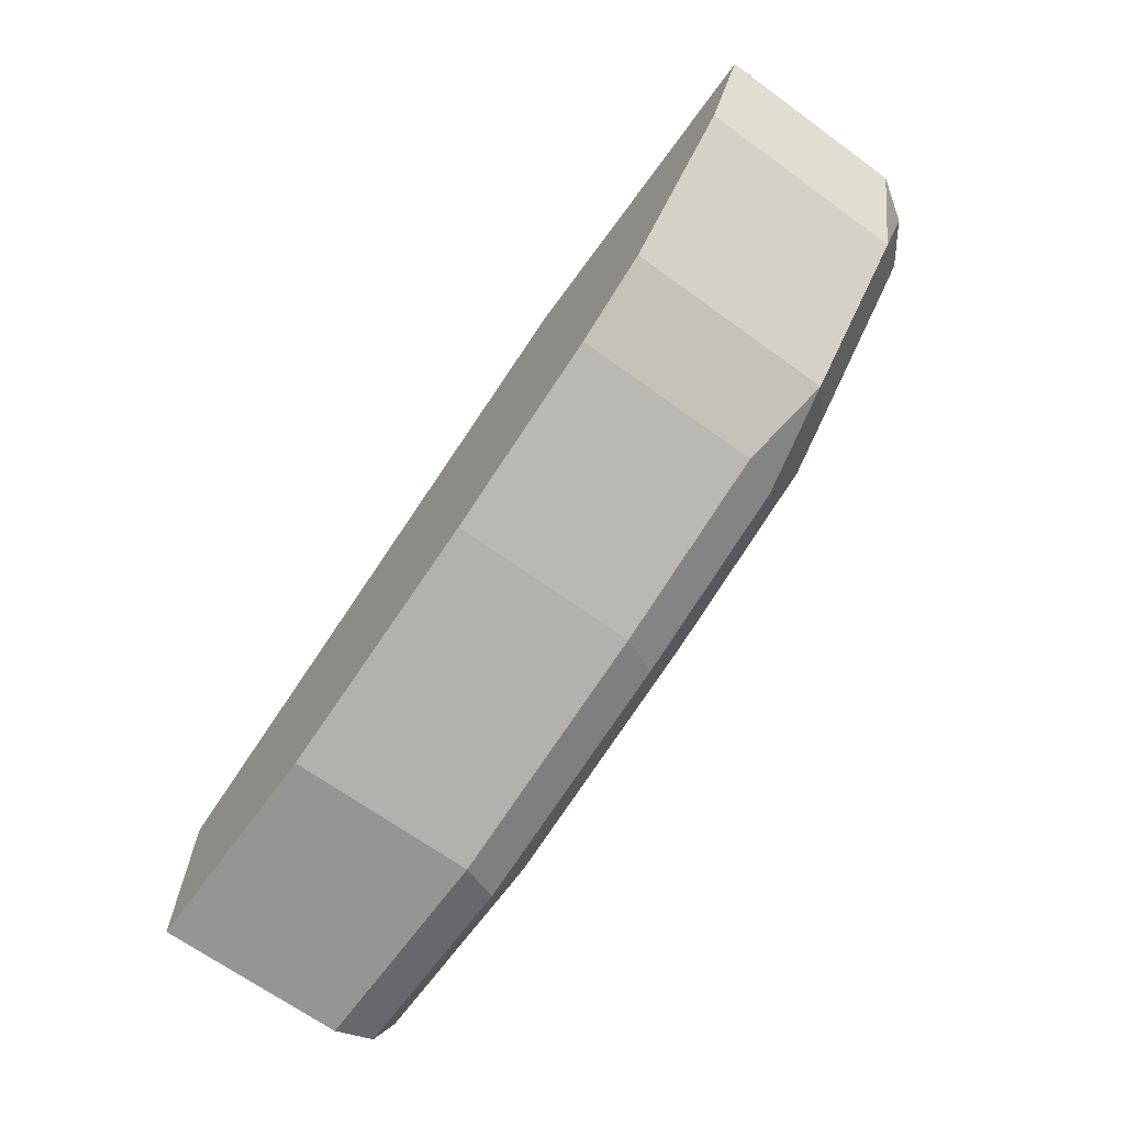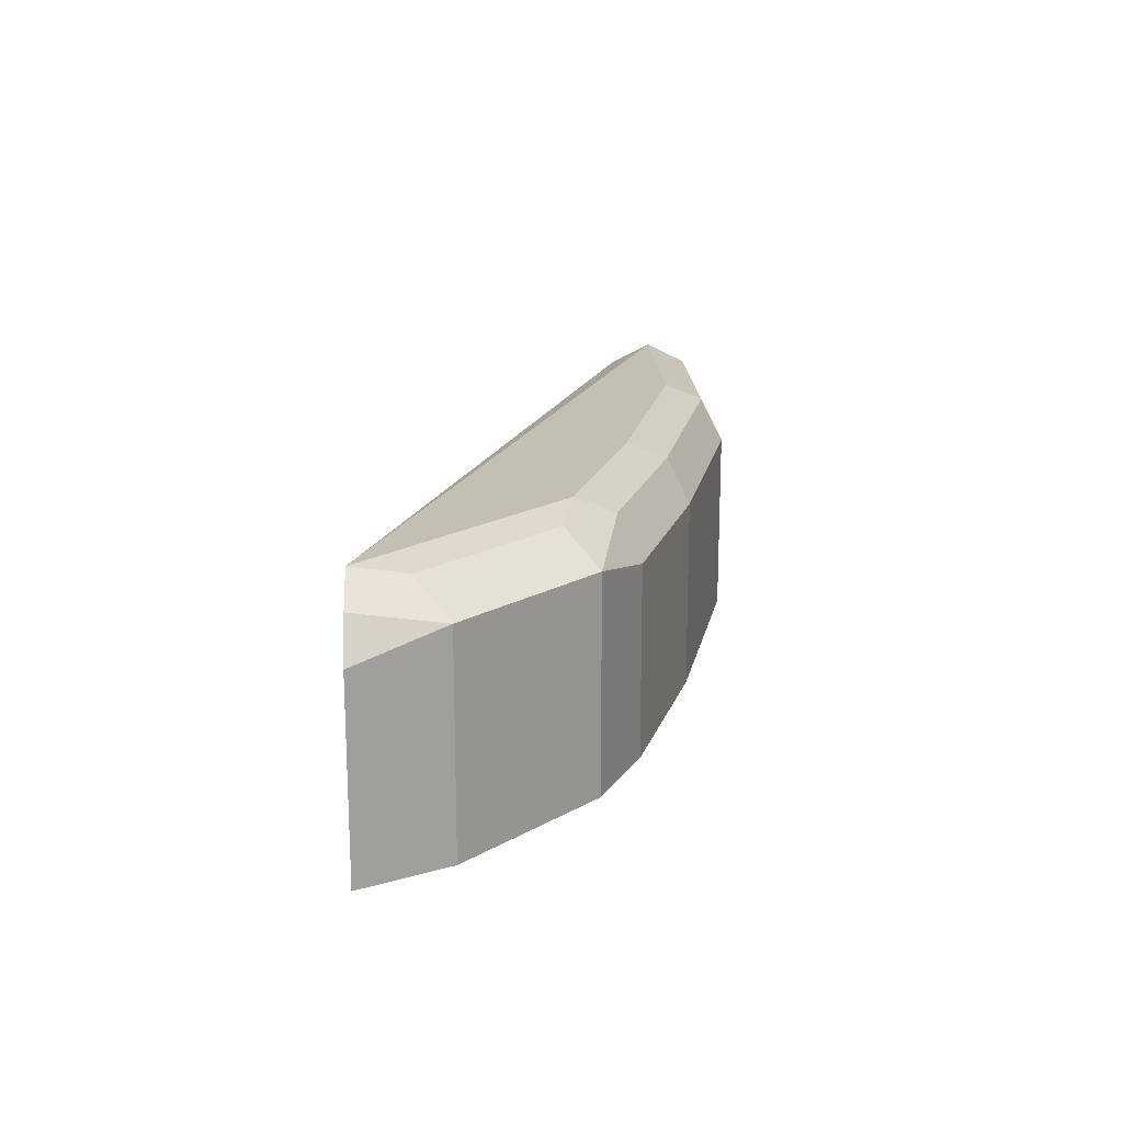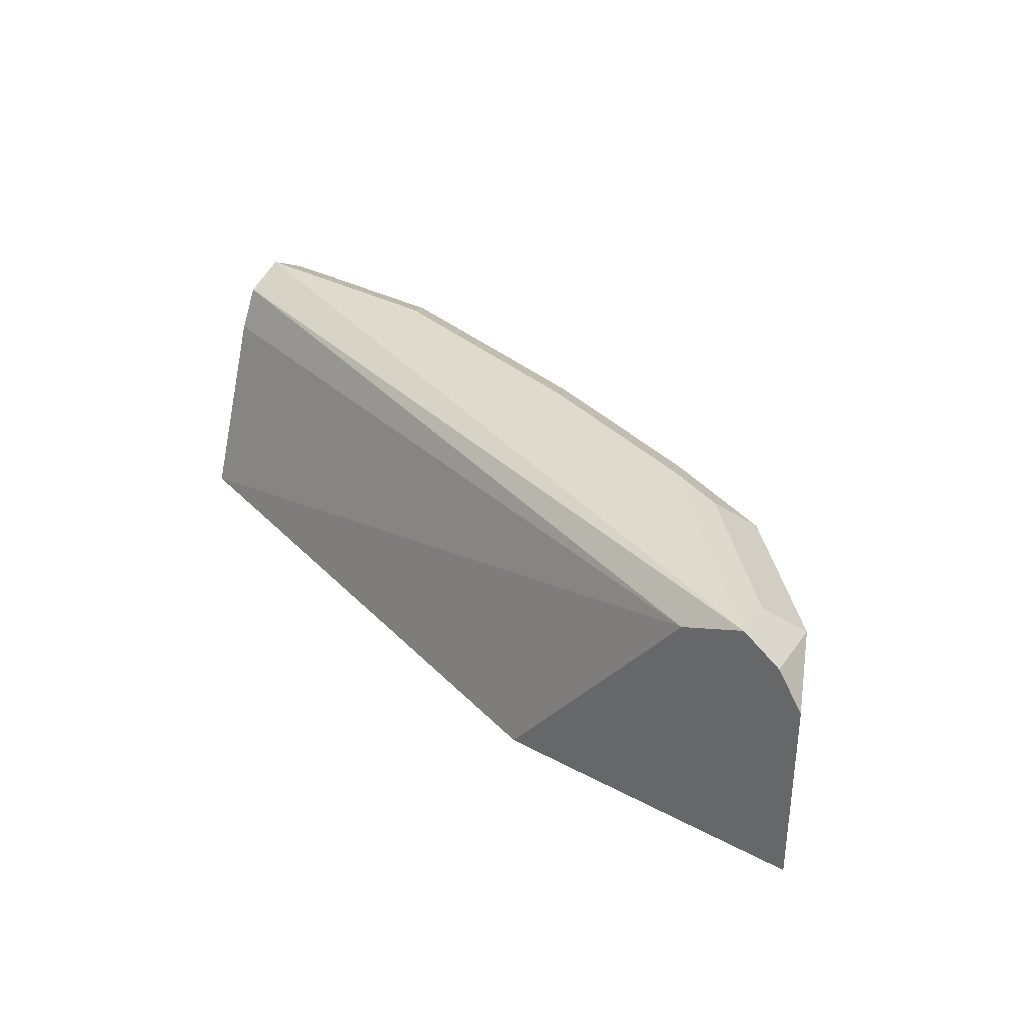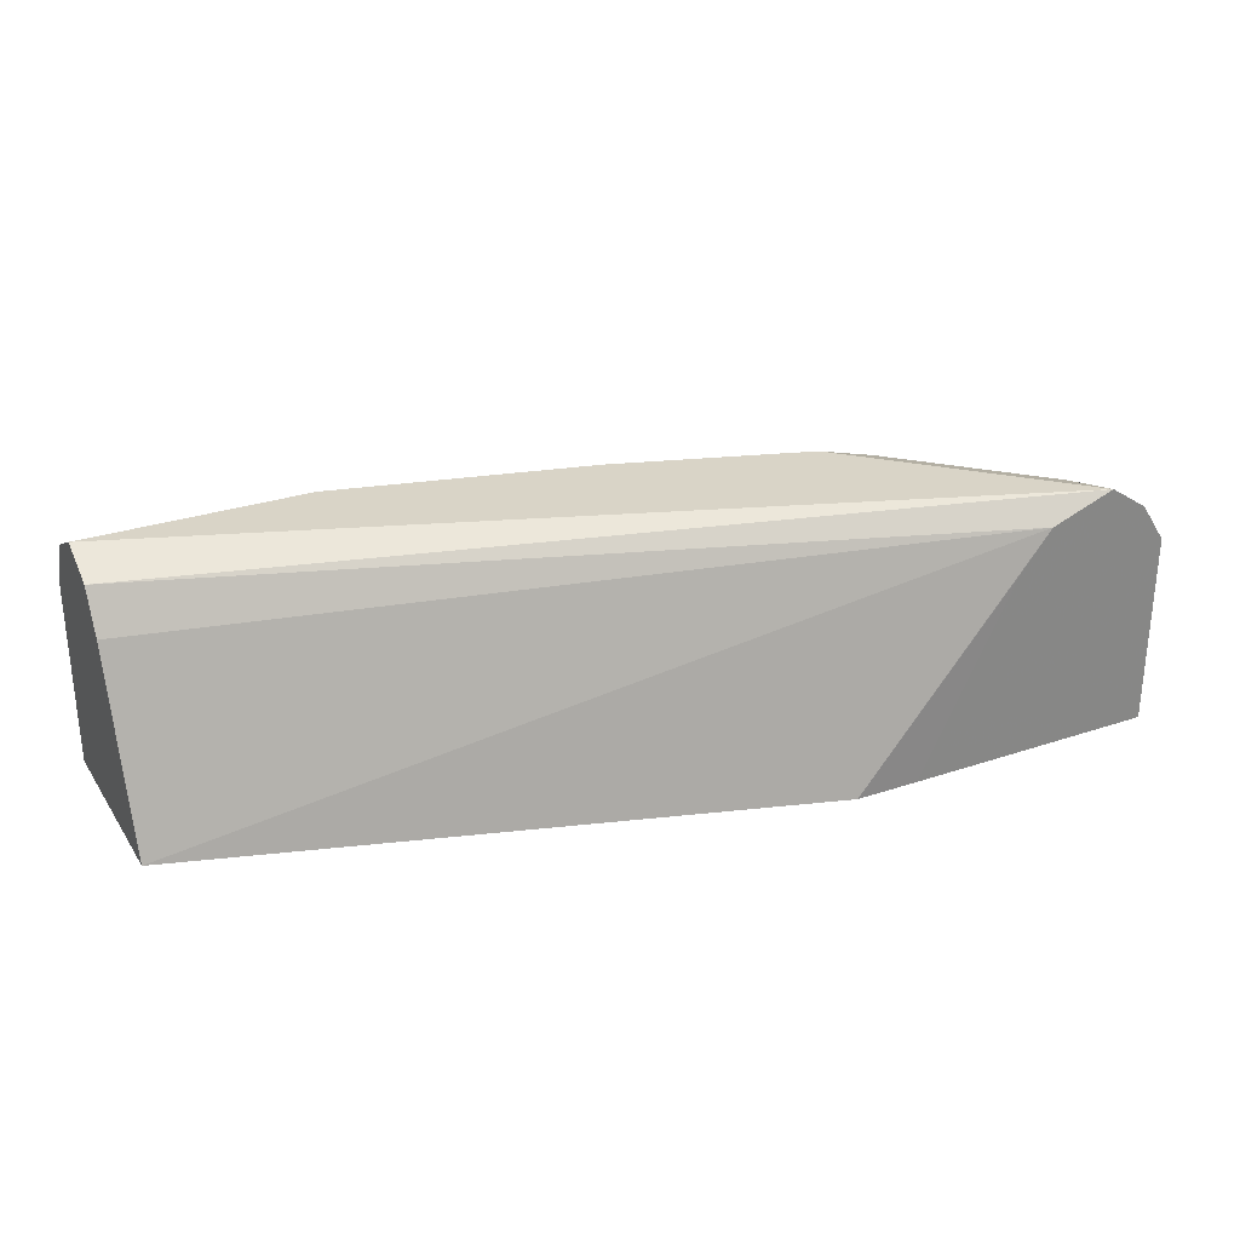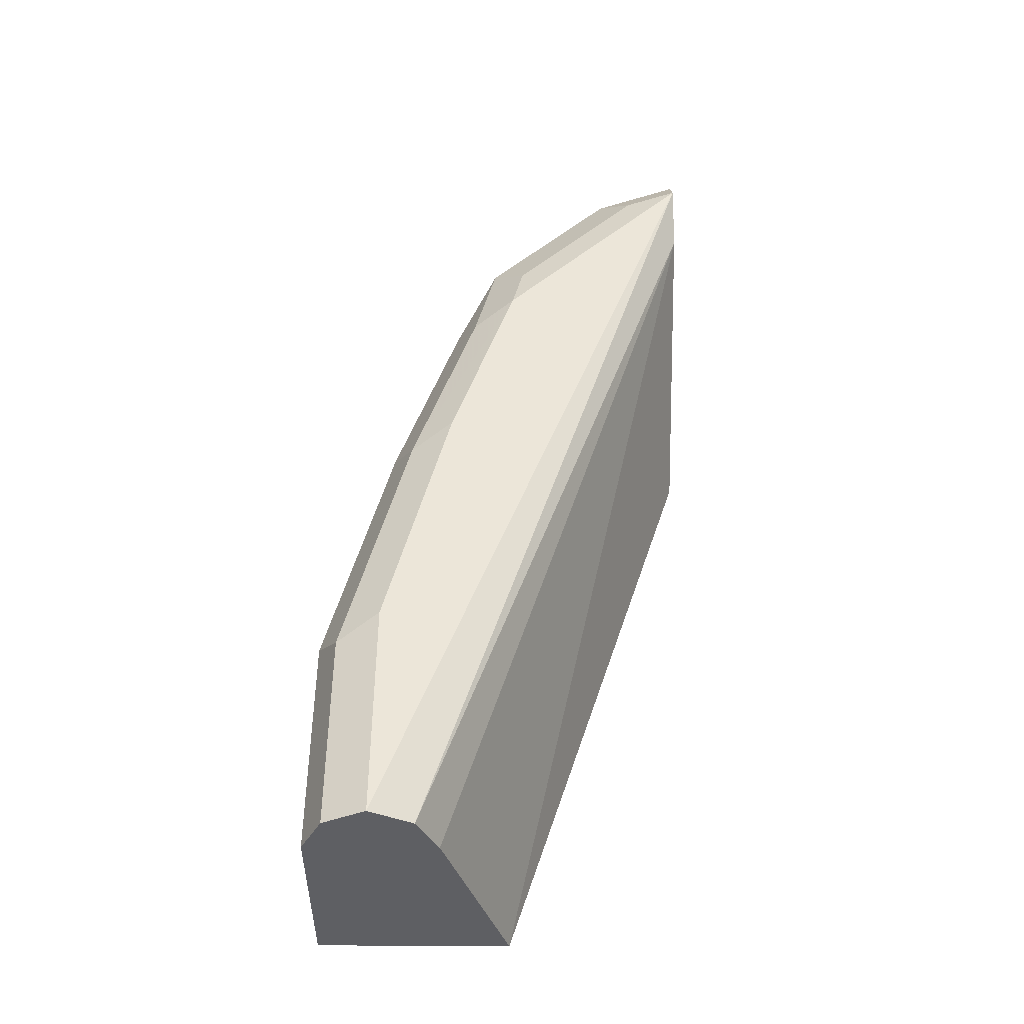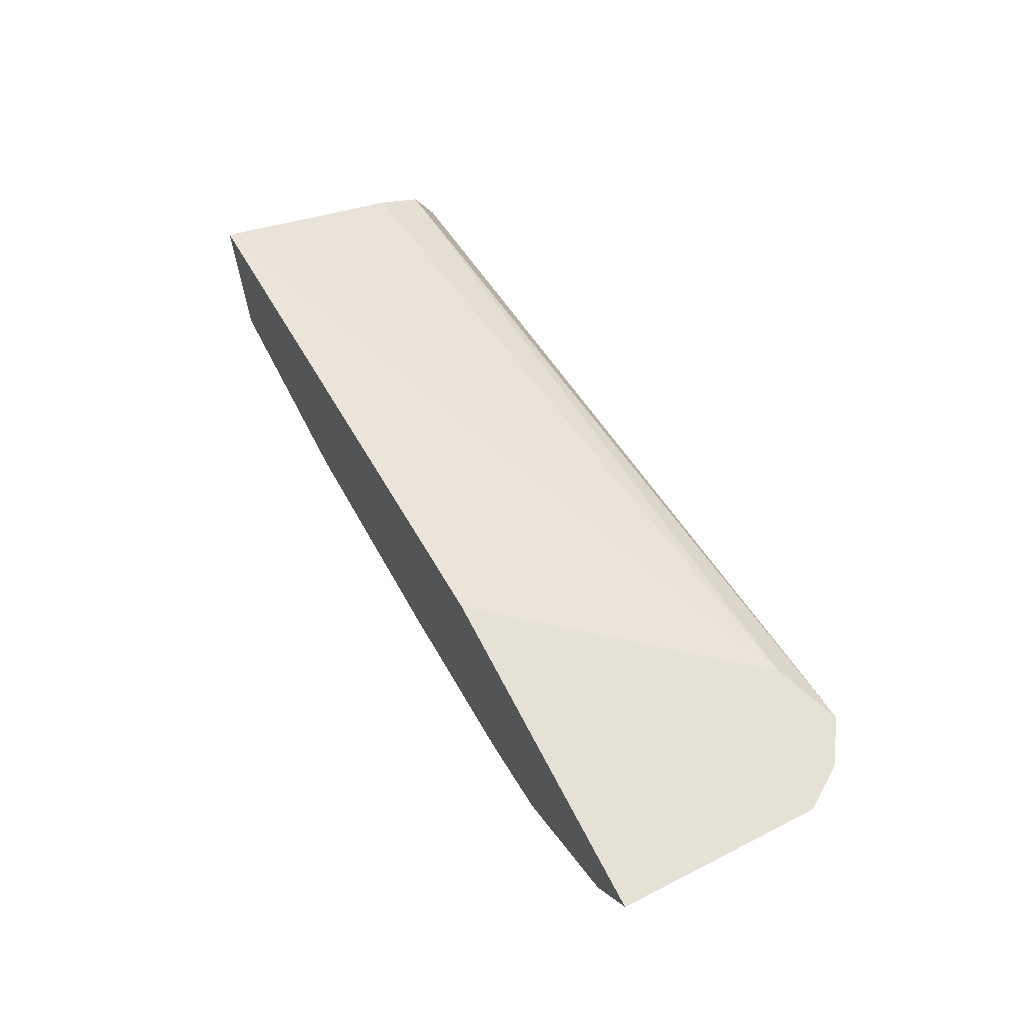
<metadata>
{"format":"obj","ext":"obj","renderer":"f3d","projection":"perspective","resolution":1024,"background":"white","views":[{"elev":-67.4,"azim":54.0,"up":"+Z"},{"elev":17.9,"azim":87.3,"up":"+Y"},{"elev":33.0,"azim":36.5,"up":"+Y"},{"elev":28.4,"azim":-27.0,"up":"+Y"},{"elev":49.2,"azim":-89.7,"up":"+Y"},{"elev":65.1,"azim":62.7,"up":"+Z"}]}
</metadata>
<code>
v -0.146 0.2556 -0.8399
v -0.146 0.2009 -0.8399
v -0.2099 0.2556 -0.8399
v -0.1521 0.2678 -0.8338
v -0.0791 0.2678 -0.8156
v -0.07304 0.2556 -0.8217
v -0.2099 0.2009 -0.8399
v -0.07304 0.2009 -0.8217
v -0.2099 0.2101 -0.8399
v -0.2099 0.2678 -0.8338
v -0.146 0.2739 -0.8217
v -0.07304 0.2739 -0.8034
v -0.01827 0.2739 -0.7851
v -0.02436 0.2678 -0.7973
v 0.006084 0.2617 -0.7912
v -0.01827 0.2556 -0.8034
v -0.2099 0.2009 -0.8398
v -0.01827 0.2009 -0.8034
v -0.2099 0.2739 -0.8217
v -4.07e-06 0.2739 -0.7669
v -0.003061 0.2708 -0.7821
v 0.03347 0.2708 -0.7456
v 0.04259 0.2617 -0.7547
v 0.006084 0.2009 -0.7912
v -0.006093 0.2495 -0.7973
v -0.2099 0.2009 -0.7852
v -0.006093 0.2009 -0.7973
v -0.2099 0.2678 -0.8095
v 0.0365 0.2739 -0.7304
v 0.01824 0.2739 -0.7486
v 0.04565 0.2648 -0.7395
v 0.05477 0.2556 -0.7304
v 0.04562 0.2009 -0.7487
v 0.04259 0.2009 -0.7547
v -0.03641 0.2009 -0.7305
v 0.01824 0.267 -0.7304
v -0.2099 0.2556 -0.8034
v 0.04746 0.2666 -0.7304
v 0.05477 0.2009 -0.7304
v 0.04868 0.2009 -0.7426
v -0.01817 0.2009 -0.7304
v 0.009116 0.2556 -0.7304
v 0.02922 0.2009 -0.7304
f 19 28 29
f 16 27 18
f 16 25 27
f 13 20 22
f 20 30 29
f 15 25 16
f 20 29 22
f 19 29 30
f 15 27 25
f 13 22 21
f 15 34 24
f 15 23 34
f 15 22 23
f 15 21 22
f 14 21 15
f 13 21 14
f 22 29 31
f 15 24 27
f 22 31 23
f 35 41 42
f 23 32 33
f 11 13 12
f 39 43 40
f 35 42 36
f 33 39 40
f 32 39 33
f 31 38 32
f 29 38 31
f 29 32 38
f 23 31 32
f 29 39 32
f 29 41 43
f 29 42 41
f 29 36 42
f 28 36 29
f 28 37 36
f 26 36 37
f 26 35 36
f 23 33 34
f 29 43 39
f 11 20 13
f 2 26 17
f 11 19 30
f 2 43 41
f 2 40 43
f 2 33 40
f 2 34 33
f 2 24 34
f 2 27 24
f 2 18 27
f 2 8 18
f 1 8 2
f 1 6 8
f 1 5 6
f 1 4 5
f 11 30 20
f 1 3 10
f 1 9 3
f 1 7 9
f 1 2 7
f 2 41 35
f 2 35 26
f 1 10 4
f 2 17 7
f 7 17 9
f 6 18 8
f 5 16 6
f 5 15 16
f 5 14 15
f 5 13 14
f 5 12 13
f 5 11 12
f 6 16 18
f 4 19 11
f 4 10 19
f 3 19 10
f 3 28 19
f 3 37 28
f 3 26 37
f 3 17 26
f 3 9 17
f 4 11 5

</code>
